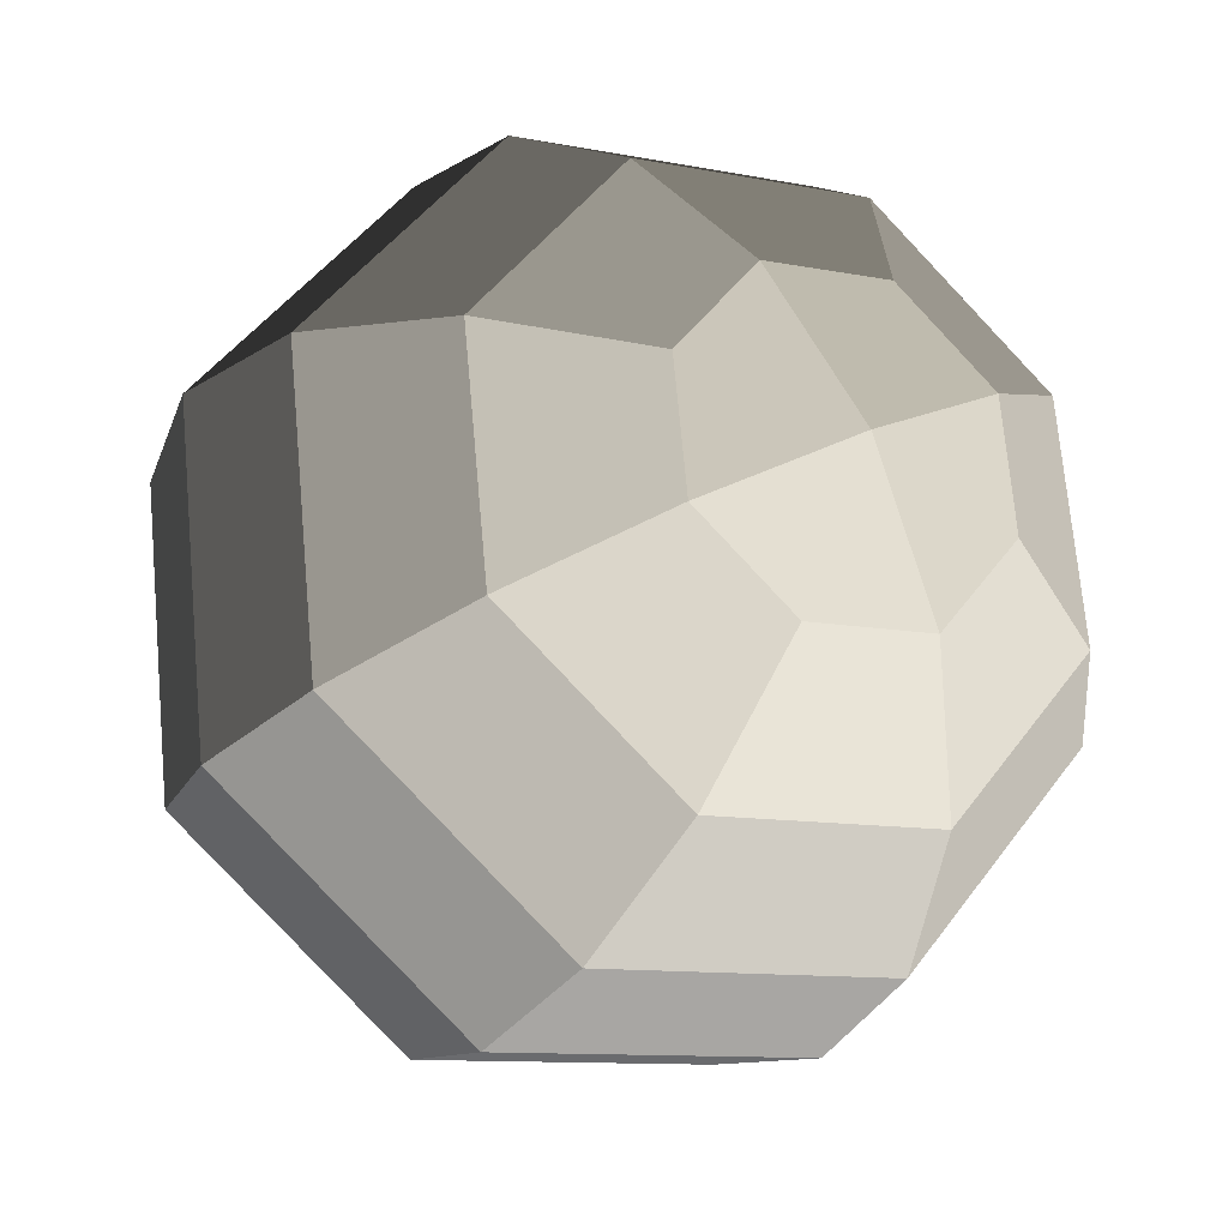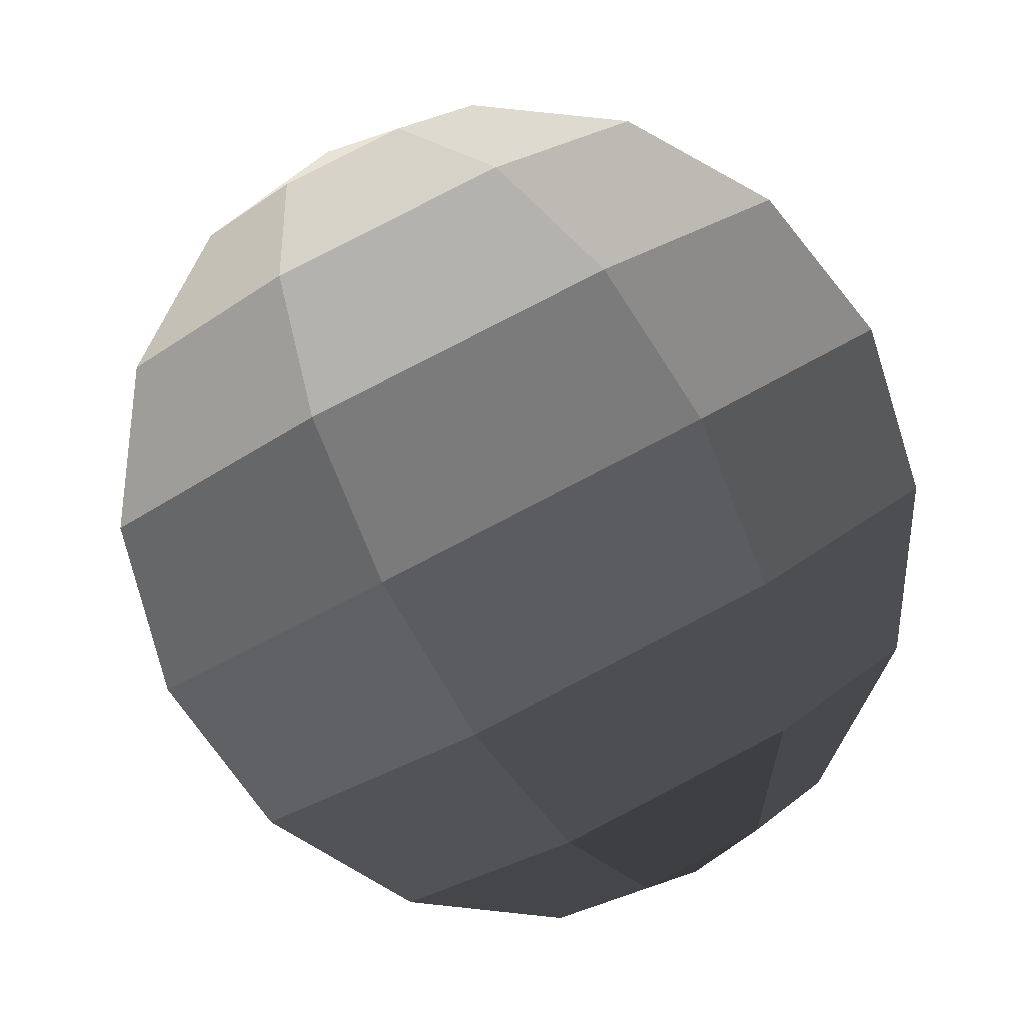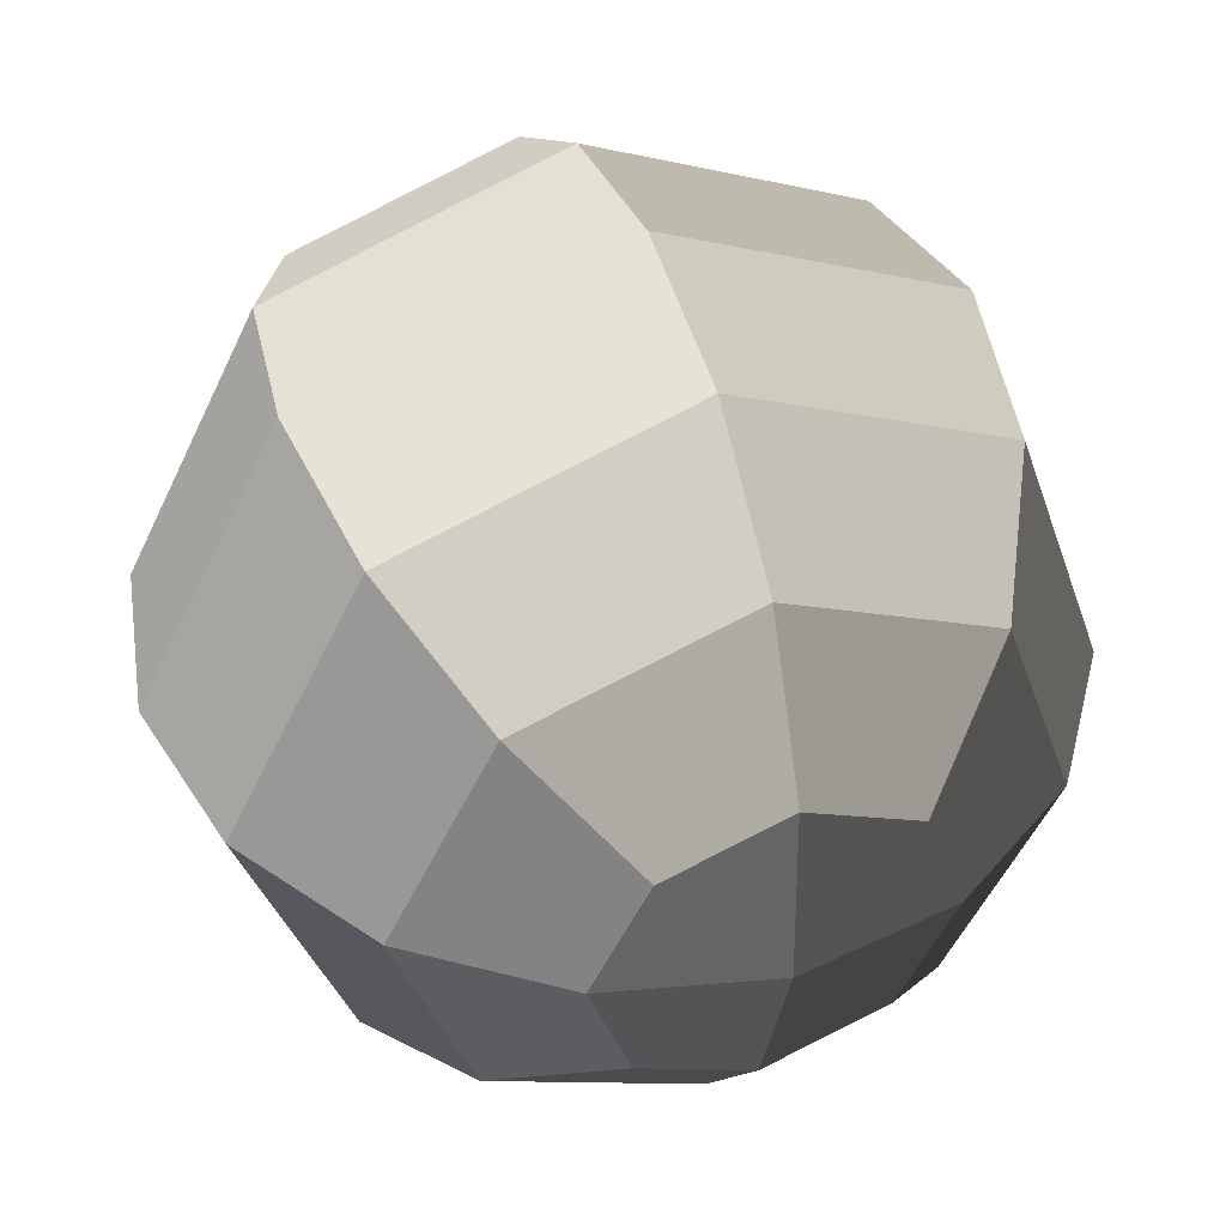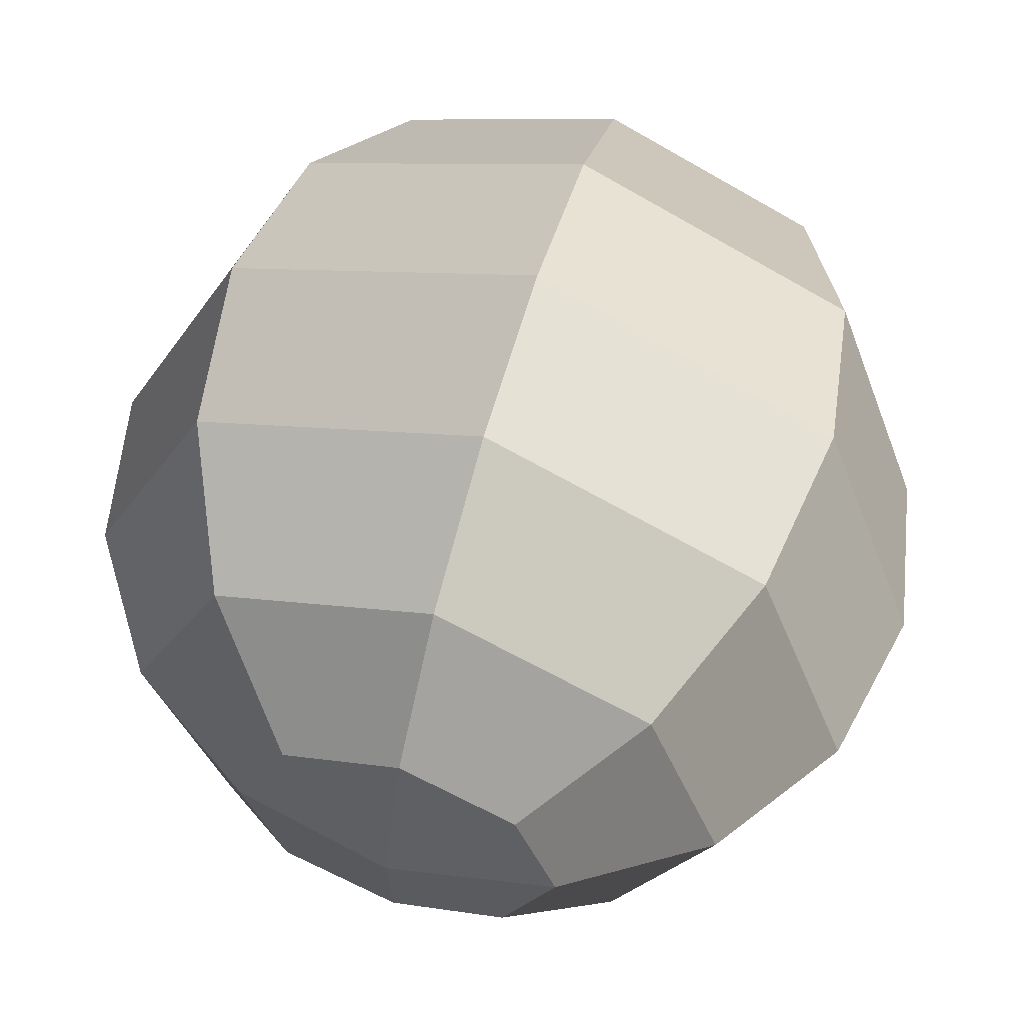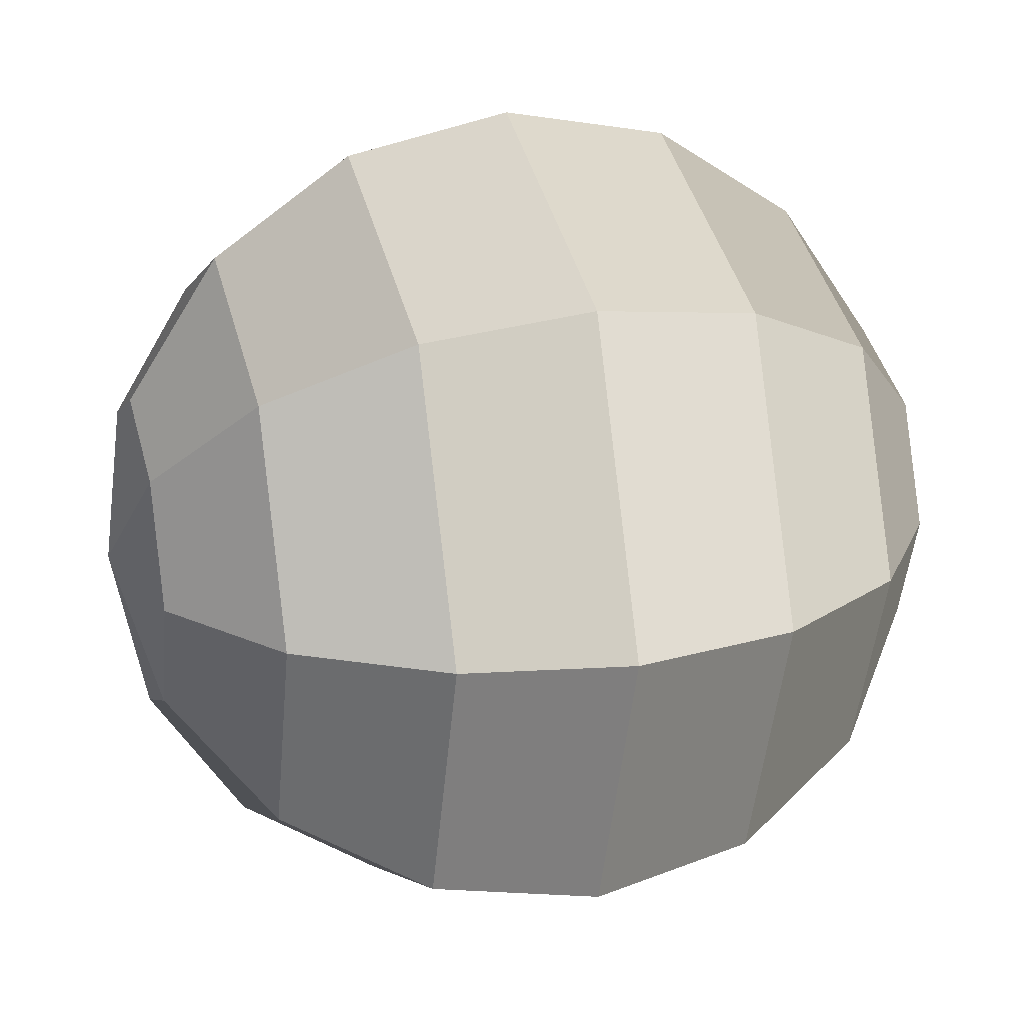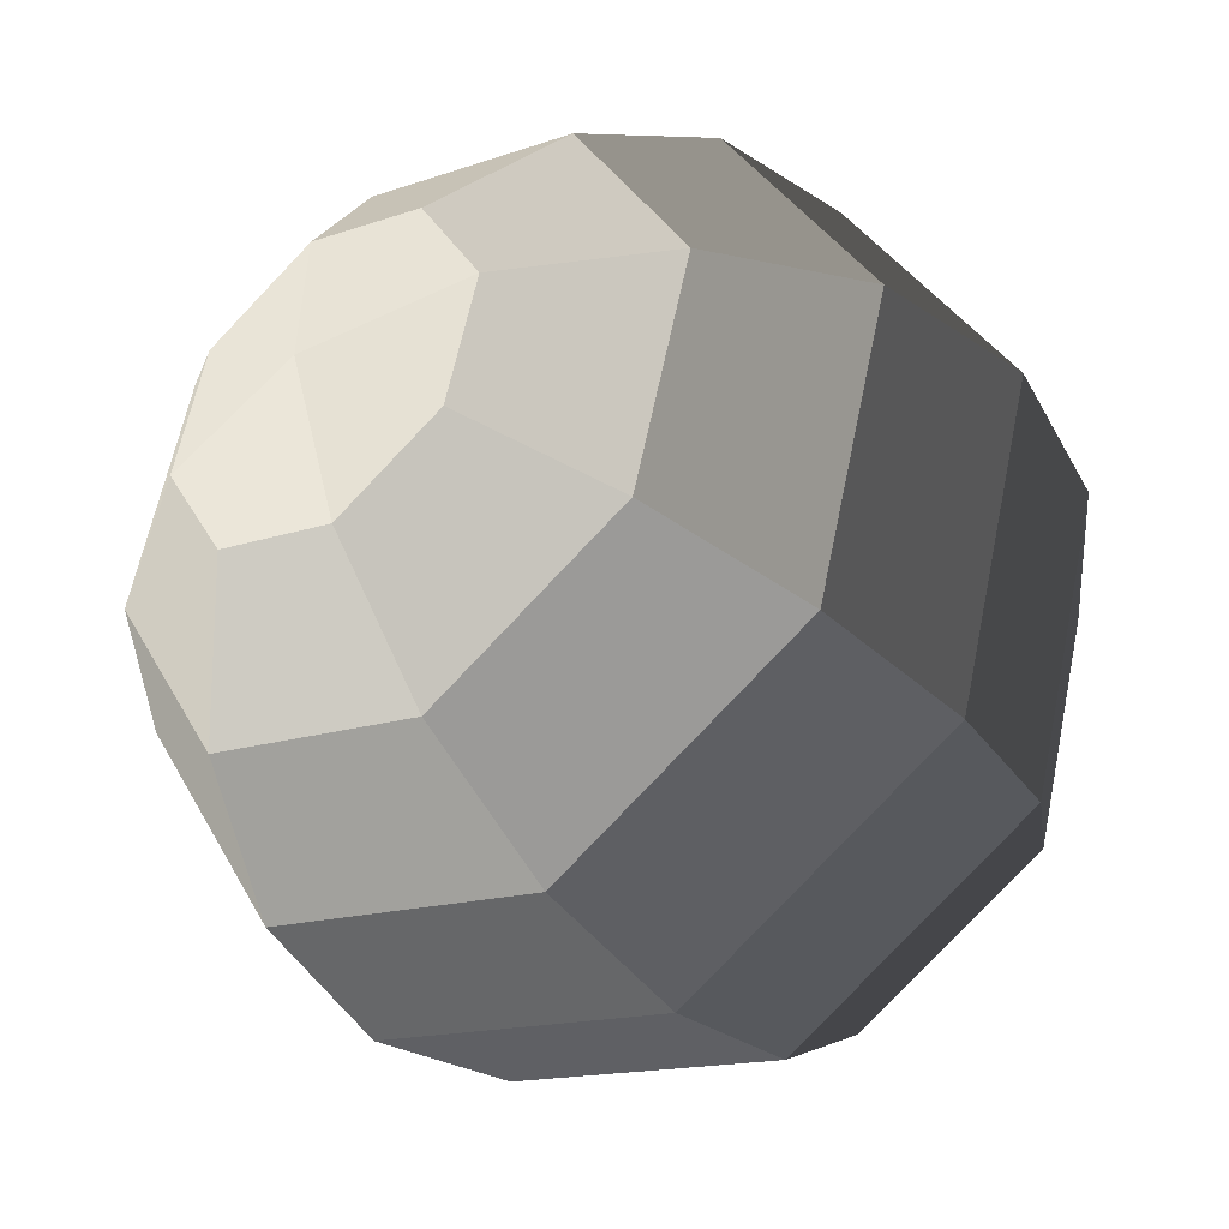
<metadata>
{"format":"obj","ext":"obj","renderer":"f3d","projection":"perspective","resolution":1024,"background":"white","views":[{"elev":41.0,"azim":-121.5,"up":"+Z"},{"elev":28.0,"azim":59.8,"up":"+Z"},{"elev":34.8,"azim":-56.5,"up":"+Y"},{"elev":69.6,"azim":160.6,"up":"+Y"},{"elev":66.2,"azim":-138.1,"up":"+Y"},{"elev":-50.5,"azim":0.9,"up":"+Y"}]}
</metadata>
<code>
v 0.3711 0.05902 -0.4469
v 0.3724 0.06627 -0.4335
v 0.3557 0.07425 -0.4439
v 0.3621 0.06334 -0.4525
v 0.3621 0.06334 -0.4525
v 0.3557 0.07425 -0.4439
v 0.3408 0.06627 -0.4568
v 0.354 0.05902 -0.4595
v 0.354 0.05902 -0.4595
v 0.3408 0.06627 -0.4568
v 0.3365 0.047 -0.4646
v 0.3517 0.04859 -0.4637
v 0.3517 0.04859 -0.4637
v 0.3365 0.047 -0.4646
v 0.3452 0.02774 -0.4627
v 0.3564 0.03816 -0.4627
v 0.3564 0.03816 -0.4627
v 0.3452 0.02774 -0.4627
v 0.3618 0.01976 -0.4522
v 0.3654 0.03384 -0.457
v 0.3654 0.03384 -0.457
v 0.3618 0.01976 -0.4522
v 0.3767 0.02774 -0.4393
v 0.3735 0.03816 -0.4501
v 0.3735 0.03816 -0.4501
v 0.3767 0.02774 -0.4393
v 0.3811 0.047 -0.4316
v 0.3758 0.04859 -0.4459
v 0.3758 0.04859 -0.4459
v 0.3811 0.047 -0.4316
v 0.3724 0.06627 -0.4335
v 0.3711 0.05902 -0.4469
v 0.3724 0.06627 -0.4335
v 0.3691 0.06981 -0.4189
v 0.3473 0.08023 -0.4326
v 0.3557 0.07425 -0.4439
v 0.3557 0.07425 -0.4439
v 0.3473 0.08023 -0.4326
v 0.3279 0.06981 -0.4494
v 0.3408 0.06627 -0.4568
v 0.3408 0.06627 -0.4568
v 0.3279 0.06981 -0.4494
v 0.3222 0.04463 -0.4596
v 0.3365 0.047 -0.4646
v 0.3365 0.047 -0.4646
v 0.3222 0.04463 -0.4596
v 0.3336 0.01946 -0.4571
v 0.3452 0.02774 -0.4627
v 0.3452 0.02774 -0.4627
v 0.3336 0.01946 -0.4571
v 0.3554 0.00903 -0.4435
v 0.3618 0.01976 -0.4522
v 0.3618 0.01976 -0.4522
v 0.3554 0.00903 -0.4435
v 0.3748 0.01946 -0.4266
v 0.3767 0.02774 -0.4393
v 0.3767 0.02774 -0.4393
v 0.3748 0.01946 -0.4266
v 0.3805 0.04463 -0.4165
v 0.3811 0.047 -0.4316
v 0.3811 0.047 -0.4316
v 0.3805 0.04463 -0.4165
v 0.3691 0.06981 -0.4189
v 0.3724 0.06627 -0.4335
v 0.3691 0.06981 -0.4189
v 0.3618 0.06908 -0.4055
v 0.3382 0.08037 -0.4203
v 0.3473 0.08023 -0.4326
v 0.3473 0.08023 -0.4326
v 0.3382 0.08037 -0.4203
v 0.3172 0.06908 -0.4385
v 0.3279 0.06981 -0.4494
v 0.3279 0.06981 -0.4494
v 0.3172 0.06908 -0.4385
v 0.311 0.04183 -0.4495
v 0.3222 0.04463 -0.4596
v 0.3222 0.04463 -0.4596
v 0.311 0.04183 -0.4495
v 0.3233 0.01458 -0.4468
v 0.3336 0.01946 -0.4571
v 0.3336 0.01946 -0.4571
v 0.3233 0.01458 -0.4468
v 0.3469 0.003297 -0.432
v 0.3554 0.00903 -0.4435
v 0.3554 0.00903 -0.4435
v 0.3469 0.003297 -0.432
v 0.3679 0.01458 -0.4138
v 0.3748 0.01946 -0.4266
v 0.3748 0.01946 -0.4266
v 0.3679 0.01458 -0.4138
v 0.3741 0.04183 -0.4028
v 0.3805 0.04463 -0.4165
v 0.3805 0.04463 -0.4165
v 0.3741 0.04183 -0.4028
v 0.3618 0.06908 -0.4055
v 0.3691 0.06981 -0.4189
v 0.3618 0.06908 -0.4055
v 0.3515 0.06421 -0.3952
v 0.3298 0.07463 -0.4089
v 0.3382 0.08037 -0.4203
v 0.3382 0.08037 -0.4203
v 0.3298 0.07463 -0.4089
v 0.3104 0.06421 -0.4257
v 0.3172 0.06908 -0.4385
v 0.3172 0.06908 -0.4385
v 0.3104 0.06421 -0.4257
v 0.3047 0.03903 -0.4359
v 0.311 0.04183 -0.4495
v 0.311 0.04183 -0.4495
v 0.3047 0.03903 -0.4359
v 0.316 0.01386 -0.4334
v 0.3233 0.01458 -0.4468
v 0.3233 0.01458 -0.4468
v 0.316 0.01386 -0.4334
v 0.3378 0.003432 -0.4197
v 0.3469 0.003297 -0.432
v 0.3469 0.003297 -0.432
v 0.3378 0.003432 -0.4197
v 0.3572 0.01386 -0.4029
v 0.3679 0.01458 -0.4138
v 0.3679 0.01458 -0.4138
v 0.3572 0.01386 -0.4029
v 0.3629 0.03903 -0.3928
v 0.3741 0.04183 -0.4028
v 0.3741 0.04183 -0.4028
v 0.3629 0.03903 -0.3928
v 0.3515 0.06421 -0.3952
v 0.3618 0.06908 -0.4055
v 0.3515 0.06421 -0.3952
v 0.3399 0.05593 -0.3897
v 0.3233 0.06391 -0.4001
v 0.3298 0.07463 -0.4089
v 0.3298 0.07463 -0.4089
v 0.3233 0.06391 -0.4001
v 0.3084 0.05593 -0.413
v 0.3104 0.06421 -0.4257
v 0.3104 0.06421 -0.4257
v 0.3084 0.05593 -0.413
v 0.3041 0.03666 -0.4208
v 0.3047 0.03903 -0.4359
v 0.3047 0.03903 -0.4359
v 0.3041 0.03666 -0.4208
v 0.3128 0.01739 -0.4189
v 0.316 0.01386 -0.4334
v 0.316 0.01386 -0.4334
v 0.3128 0.01739 -0.4189
v 0.3294 0.009413 -0.4084
v 0.3378 0.003432 -0.4197
v 0.3378 0.003432 -0.4197
v 0.3294 0.009413 -0.4084
v 0.3443 0.01739 -0.3955
v 0.3572 0.01386 -0.4029
v 0.3572 0.01386 -0.4029
v 0.3443 0.01739 -0.3955
v 0.3487 0.03666 -0.3878
v 0.3629 0.03903 -0.3928
v 0.3629 0.03903 -0.3928
v 0.3487 0.03666 -0.3878
v 0.3399 0.05593 -0.3897
v 0.3515 0.06421 -0.3952
v 0.3399 0.05593 -0.3897
v 0.3287 0.0455 -0.3896
v 0.3197 0.04982 -0.3953
v 0.3233 0.06391 -0.4001
v 0.3233 0.06391 -0.4001
v 0.3197 0.04982 -0.3953
v 0.3117 0.0455 -0.4023
v 0.3084 0.05593 -0.413
v 0.3084 0.05593 -0.413
v 0.3117 0.0455 -0.4023
v 0.3093 0.03507 -0.4065
v 0.3041 0.03666 -0.4208
v 0.3041 0.03666 -0.4208
v 0.3093 0.03507 -0.4065
v 0.314 0.02465 -0.4055
v 0.3128 0.01739 -0.4189
v 0.3128 0.01739 -0.4189
v 0.314 0.02465 -0.4055
v 0.3231 0.02033 -0.3998
v 0.3294 0.009413 -0.4084
v 0.3294 0.009413 -0.4084
v 0.3231 0.02033 -0.3998
v 0.3311 0.02465 -0.3928
v 0.3443 0.01739 -0.3955
v 0.3443 0.01739 -0.3955
v 0.3311 0.02465 -0.3928
v 0.3335 0.03507 -0.3886
v 0.3487 0.03666 -0.3878
v 0.3487 0.03666 -0.3878
v 0.3335 0.03507 -0.3886
v 0.3287 0.0455 -0.3896
v 0.3399 0.05593 -0.3897
v 0.354 0.05902 -0.4595
v 0.3517 0.04859 -0.4637
v 0.3655 0.04915 -0.4571
v 0.3621 0.06334 -0.4525
v 0.3564 0.03816 -0.4627
v 0.3654 0.03384 -0.457
v 0.3655 0.04915 -0.4571
v 0.3517 0.04859 -0.4637
v 0.3735 0.03816 -0.4501
v 0.3758 0.04859 -0.4459
v 0.3655 0.04915 -0.4571
v 0.3654 0.03384 -0.457
v 0.3711 0.05902 -0.4469
v 0.3621 0.06334 -0.4525
v 0.3655 0.04915 -0.4571
v 0.3758 0.04859 -0.4459
v 0.3196 0.03452 -0.3952
v 0.3093 0.03507 -0.4065
v 0.3117 0.0455 -0.4023
v 0.3197 0.04982 -0.3953
v 0.3196 0.03452 -0.3952
v 0.3231 0.02033 -0.3998
v 0.314 0.02465 -0.4055
v 0.3093 0.03507 -0.4065
v 0.3196 0.03452 -0.3952
v 0.3335 0.03507 -0.3886
v 0.3311 0.02465 -0.3928
v 0.3231 0.02033 -0.3998
v 0.3196 0.03452 -0.3952
v 0.3197 0.04982 -0.3953
v 0.3287 0.0455 -0.3896
v 0.3335 0.03507 -0.3886
g satellite02_1065_36
f 1 3 2
f 1 4 3
f 5 7 6
f 5 8 7
f 9 11 10
f 9 12 11
f 13 15 14
f 13 16 15
f 17 19 18
f 17 20 19
f 21 23 22
f 21 24 23
f 25 27 26
f 25 28 27
f 29 31 30
f 29 32 31
f 33 35 34
f 33 36 35
f 37 39 38
f 37 40 39
f 41 43 42
f 41 44 43
f 45 47 46
f 45 48 47
f 49 51 50
f 49 52 51
f 53 55 54
f 53 56 55
f 57 59 58
f 57 60 59
f 61 63 62
f 61 64 63
f 65 67 66
f 65 68 67
f 69 71 70
f 69 72 71
f 73 75 74
f 73 76 75
f 77 79 78
f 77 80 79
f 81 83 82
f 81 84 83
f 85 87 86
f 85 88 87
f 89 91 90
f 89 92 91
f 93 95 94
f 93 96 95
f 97 99 98
f 97 100 99
f 101 103 102
f 101 104 103
f 105 107 106
f 105 108 107
f 109 111 110
f 109 112 111
f 113 115 114
f 113 116 115
f 117 119 118
f 117 120 119
f 121 123 122
f 121 124 123
f 125 127 126
f 125 128 127
f 129 131 130
f 129 132 131
f 133 135 134
f 133 136 135
f 137 139 138
f 137 140 139
f 141 143 142
f 141 144 143
f 145 147 146
f 145 148 147
f 149 151 150
f 149 152 151
f 153 155 154
f 153 156 155
f 157 159 158
f 157 160 159
f 161 163 162
f 161 164 163
f 165 167 166
f 165 168 167
f 169 171 170
f 169 172 171
f 173 175 174
f 173 176 175
f 177 179 178
f 177 180 179
f 181 183 182
f 181 184 183
f 185 187 186
f 185 188 187
f 189 191 190
f 189 192 191
f 193 195 194
f 193 196 195
f 197 199 198
f 197 200 199
f 201 203 202
f 201 204 203
f 205 207 206
f 205 208 207
f 209 211 210
f 209 212 211
f 213 215 214
f 213 216 215
f 217 219 218
f 217 220 219
f 221 223 222
f 221 224 223

</code>
